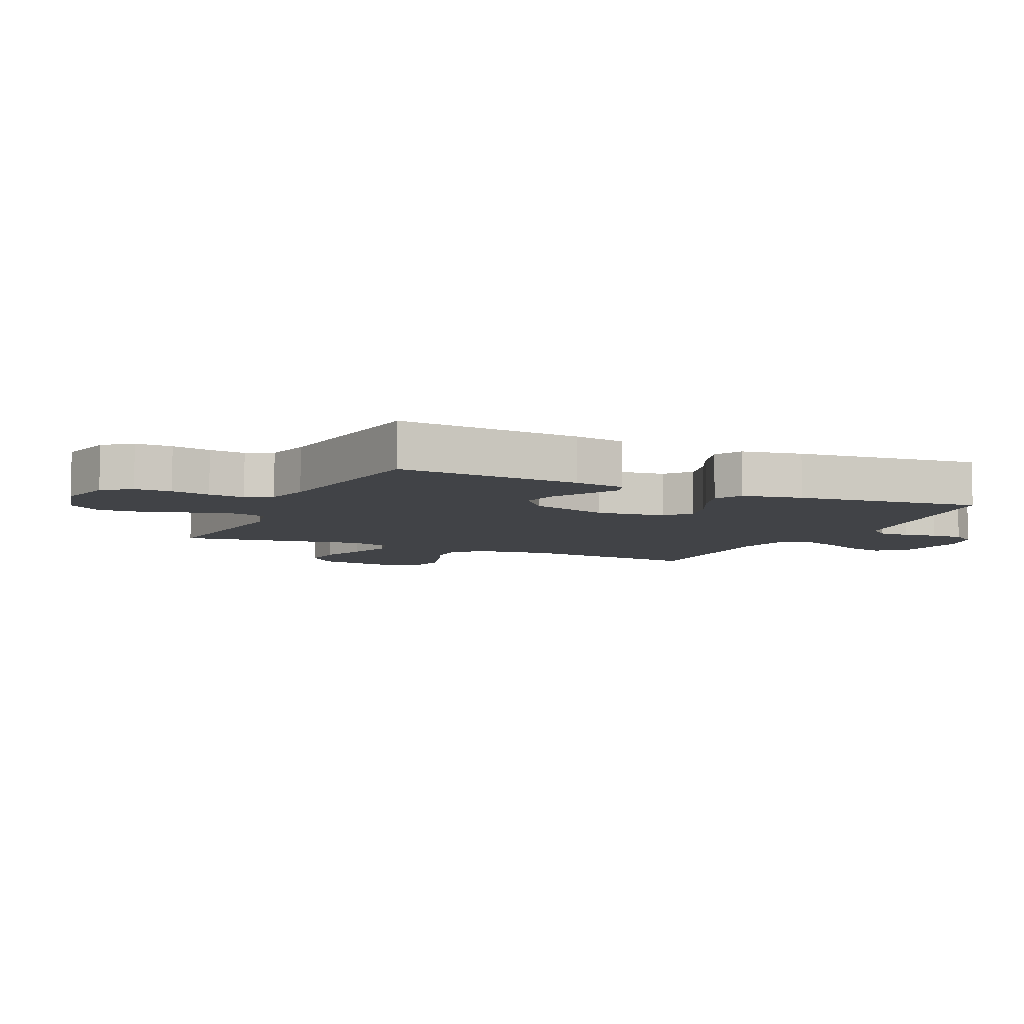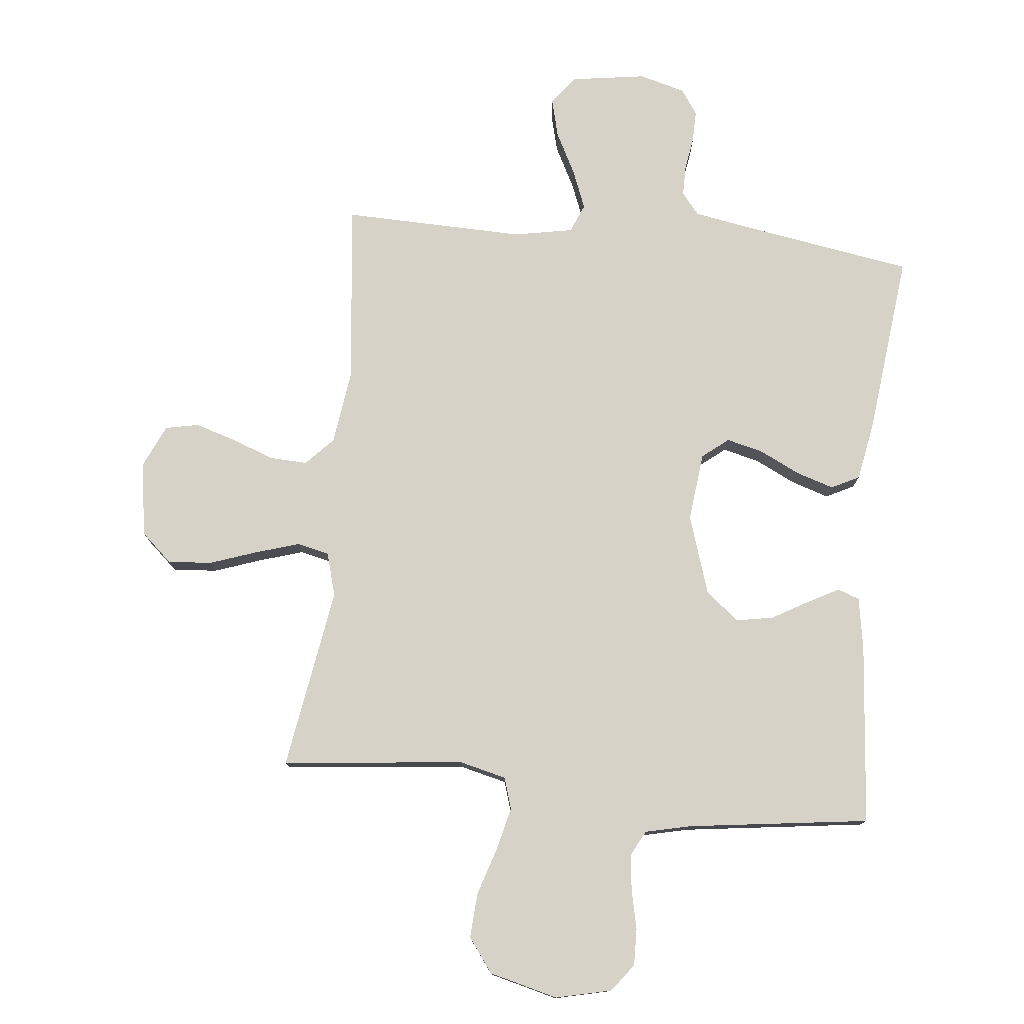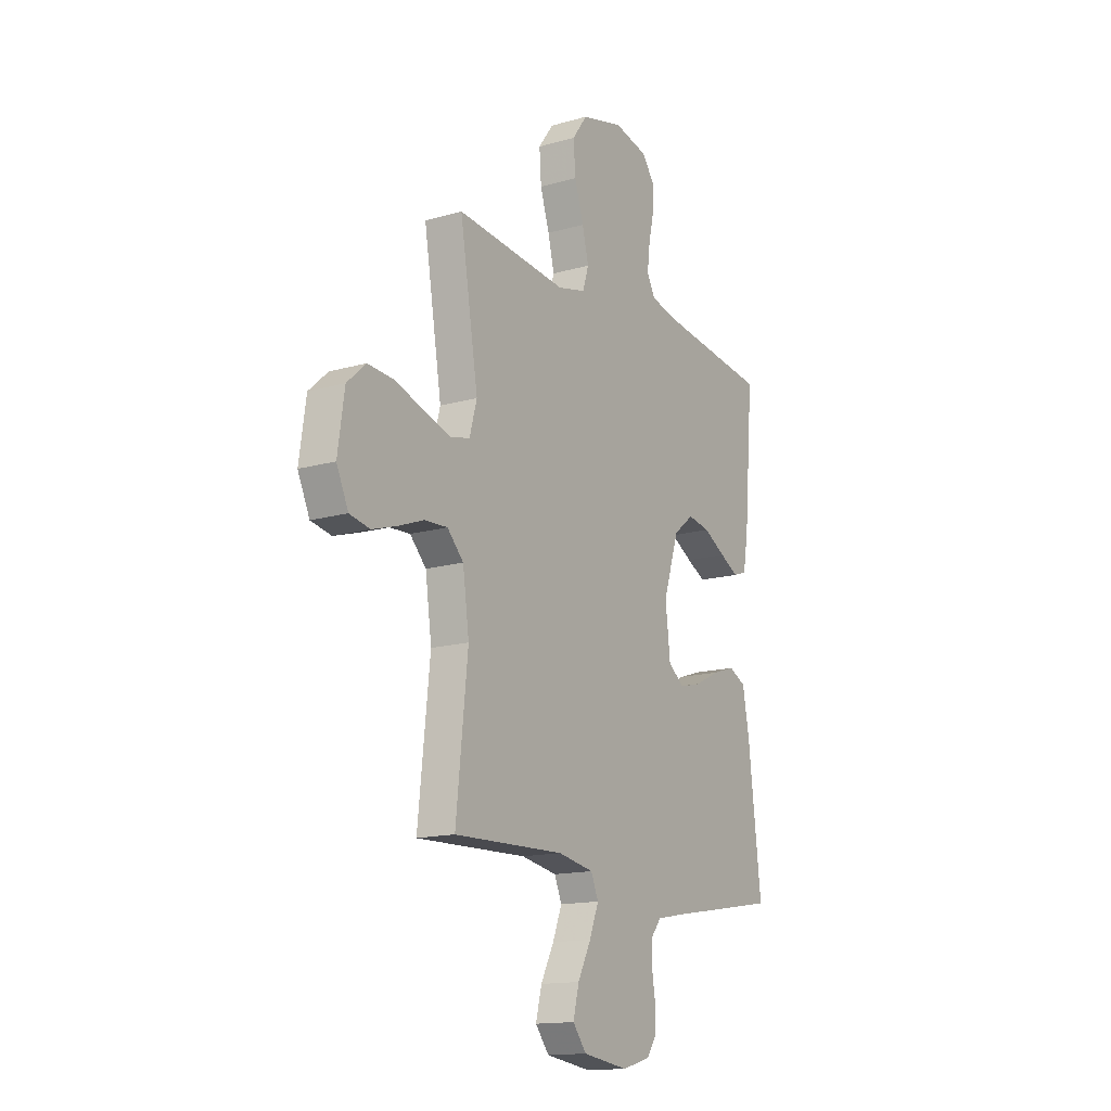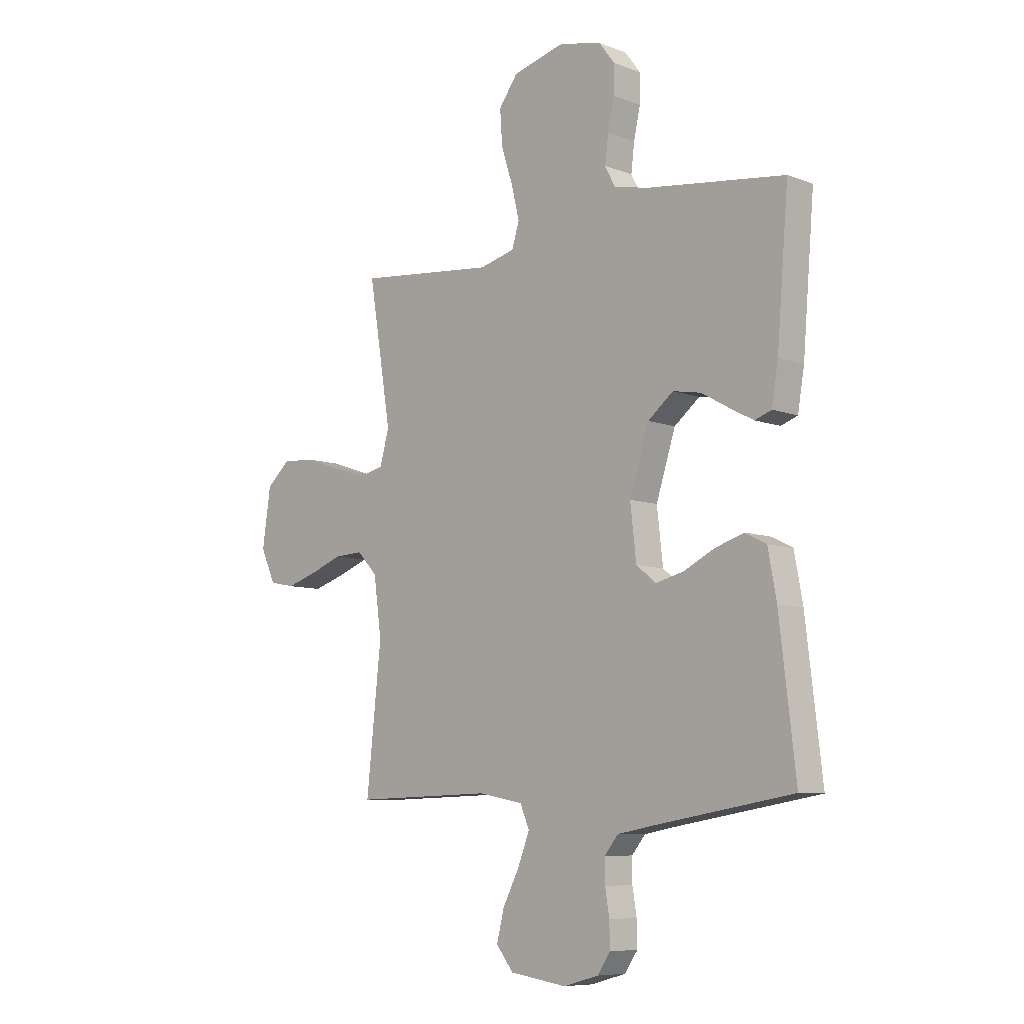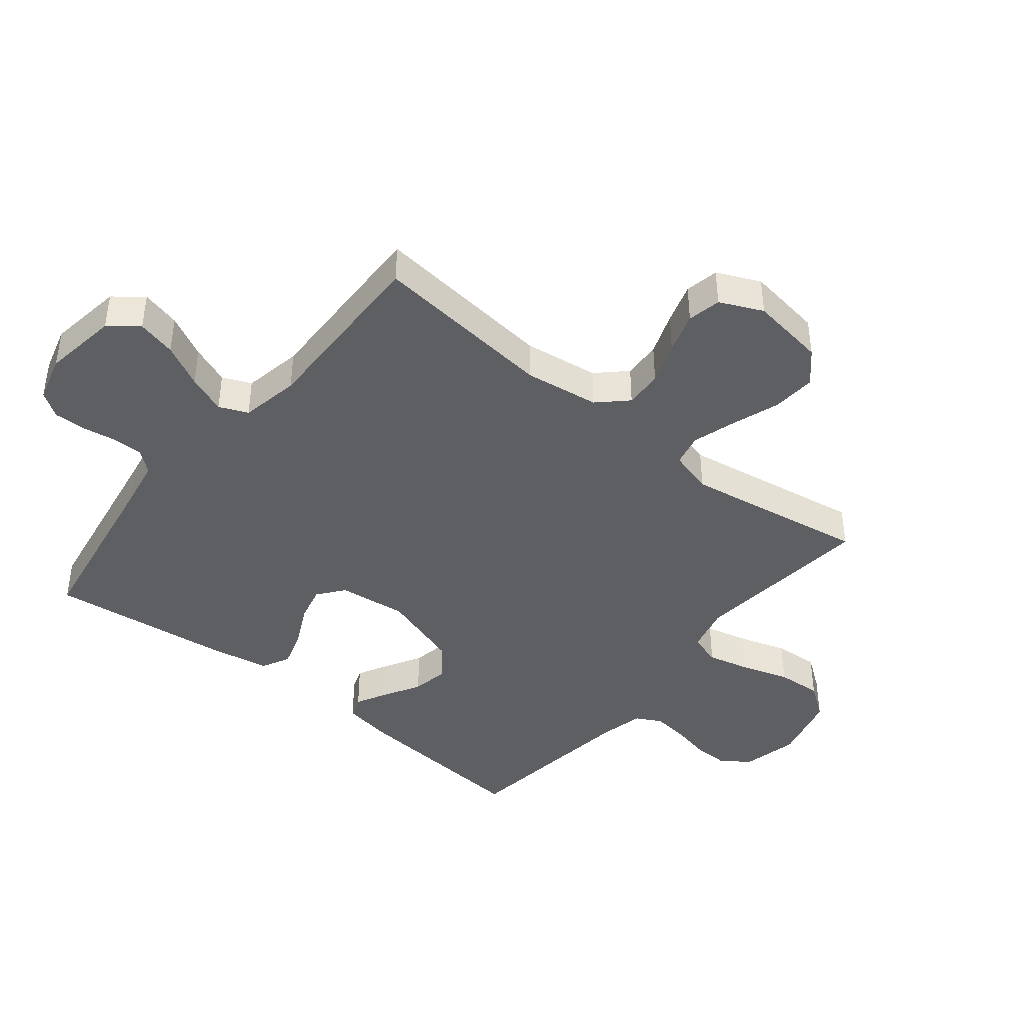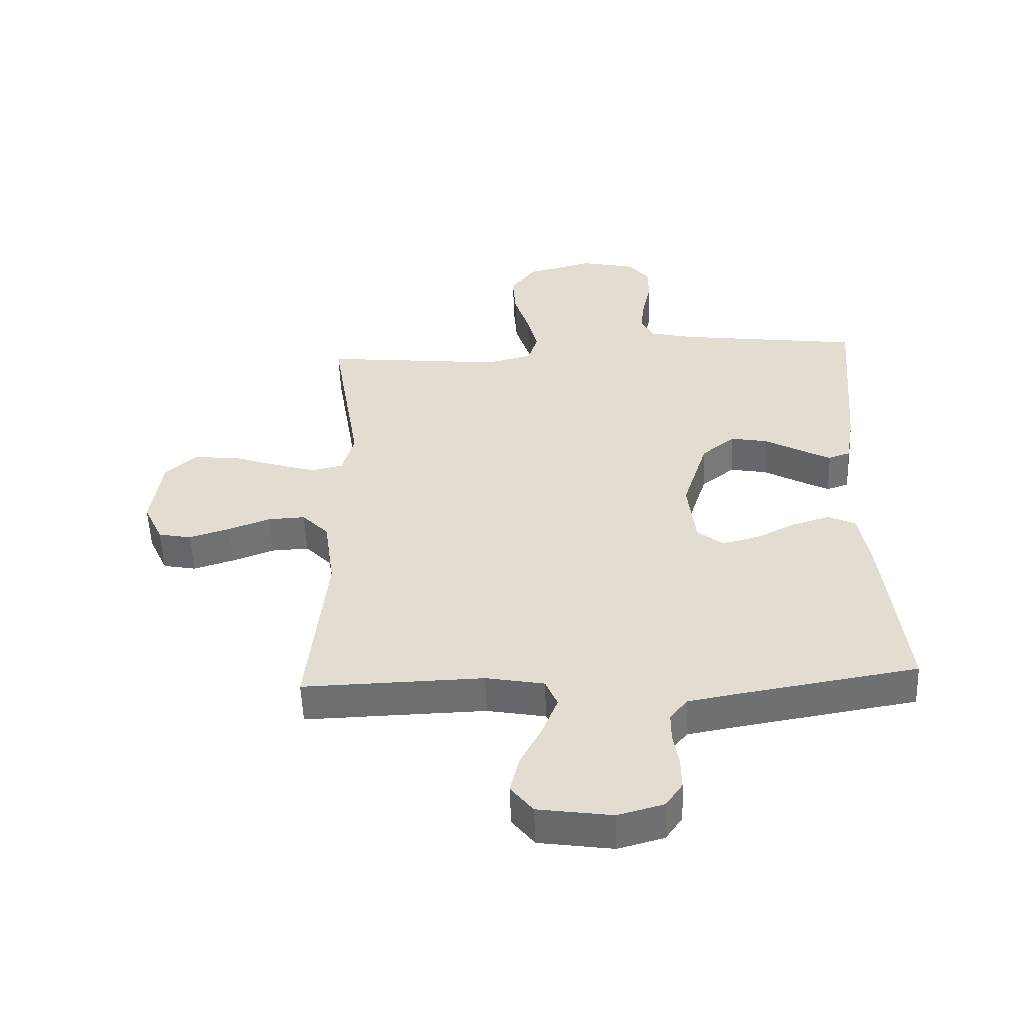
<metadata>
{"format":"obj","ext":"obj","renderer":"f3d","projection":"perspective","resolution":1024,"background":"white","views":[{"elev":-6.9,"azim":65.1,"up":"+Y"},{"elev":77.3,"azim":5.7,"up":"+Y"},{"elev":-14.9,"azim":-58.3,"up":"+Z"},{"elev":-8.1,"azim":44.0,"up":"+Z"},{"elev":-42.0,"azim":-129.0,"up":"+Y"},{"elev":-54.1,"azim":2.2,"up":"+Z"}]}
</metadata>
<code>
v -0.5 0.07 0.5
v -0.2 0.07 0.469
v -0.123 0.07 0.488
v -0.107 0.07 0.54
v -0.124 0.07 0.61
v -0.149 0.07 0.688
v -0.154 0.07 0.762
v -0.113 0.07 0.818
v 0 0.07 0.847
v 0.092 0.07 0.826
v 0.126 0.07 0.781
v 0.125 0.07 0.721
v 0.111 0.07 0.657
v 0.104 0.07 0.598
v 0.126 0.07 0.556
v 0.2 0.07 0.539
v 0.5 0.07 0.5
v 0.475 0.07 0.2
v 0.461 0.07 0.116
v 0.425 0.07 0.103
v 0.374 0.07 0.13
v 0.314 0.07 0.164
v 0.253 0.07 0.175
v 0.198 0.07 0.131
v 0.156 0.07 0
v 0.169 0.07 -0.113
v 0.212 0.07 -0.147
v 0.272 0.07 -0.132
v 0.339 0.07 -0.099
v 0.401 0.07 -0.079
v 0.447 0.07 -0.102
v 0.465 0.07 -0.2
v 0.5 0.07 -0.5
v 0.2 0.07 -0.55
v 0.123 0.07 -0.564
v 0.094 0.07 -0.6
v 0.094 0.07 -0.65
v 0.103 0.07 -0.705
v 0.104 0.07 -0.758
v 0.076 0.07 -0.799
v 0 0.07 -0.82
v -0.123 0.07 -0.802
v -0.16 0.07 -0.755
v -0.144 0.07 -0.691
v -0.108 0.07 -0.621
v -0.083 0.07 -0.557
v -0.103 0.07 -0.51
v -0.2 0.07 -0.492
v -0.5 0.07 -0.5
v -0.468 0.07 -0.2
v -0.485 0.07 -0.077
v -0.529 0.07 -0.031
v -0.591 0.07 -0.034
v -0.661 0.07 -0.06
v -0.728 0.07 -0.081
v -0.783 0.07 -0.07
v -0.815 0.07 0
v -0.797 0.07 0.124
v -0.746 0.07 0.17
v -0.674 0.07 0.165
v -0.596 0.07 0.138
v -0.524 0.07 0.116
v -0.471 0.07 0.128
v -0.451 0.07 0.2
v -0.5 0 0.5
v -0.2 0 0.469
v -0.123 0 0.488
v -0.107 0 0.54
v -0.124 0 0.61
v -0.149 0 0.688
v -0.154 0 0.762
v -0.113 0 0.818
v 0 0 0.847
v 0.092 0 0.826
v 0.126 0 0.781
v 0.125 0 0.721
v 0.111 0 0.657
v 0.104 0 0.598
v 0.126 0 0.556
v 0.2 0 0.539
v 0.5 0 0.5
v 0.475 0 0.2
v 0.461 0 0.116
v 0.425 0 0.103
v 0.374 0 0.13
v 0.314 0 0.164
v 0.253 0 0.175
v 0.198 0 0.131
v 0.156 0 0
v 0.169 0 -0.113
v 0.212 0 -0.147
v 0.272 0 -0.132
v 0.339 0 -0.099
v 0.401 0 -0.079
v 0.447 0 -0.102
v 0.465 0 -0.2
v 0.5 0 -0.5
v 0.2 0 -0.55
v 0.123 0 -0.564
v 0.094 0 -0.6
v 0.094 0 -0.65
v 0.103 0 -0.705
v 0.104 0 -0.758
v 0.076 0 -0.799
v 0 0 -0.82
v -0.123 0 -0.802
v -0.16 0 -0.755
v -0.144 0 -0.691
v -0.108 0 -0.621
v -0.083 0 -0.557
v -0.103 0 -0.51
v -0.2 0 -0.492
v -0.5 0 -0.5
v -0.468 0 -0.2
v -0.485 0 -0.077
v -0.529 0 -0.031
v -0.591 0 -0.034
v -0.661 0 -0.06
v -0.728 0 -0.081
v -0.783 0 -0.07
v -0.815 0 0
v -0.797 0 0.124
v -0.746 0 0.17
v -0.674 0 0.165
v -0.596 0 0.138
v -0.524 0 0.116
v -0.471 0 0.128
v -0.451 0 0.2
f 59 60 61
f 58 59 61
f 57 58 61
f 56 57 61
f 55 56 61
f 54 55 61
f 53 54 61
f 52 53 61 62
f 51 52 62 63
f 48 49 50
f 51 63 64
f 50 51 64
f 48 50 64
f 47 48 64
f 43 44 45
f 42 43 45
f 41 42 45
f 40 41 45
f 39 40 45
f 38 39 45
f 37 38 45
f 36 37 45 46
f 35 36 46 47
f 32 33 34
f 31 32 34
f 30 31 34
f 29 30 34
f 28 29 34
f 34 35 47
f 28 34 47
f 27 28 47
f 20 21 22
f 19 20 22
f 18 19 22
f 17 18 22
f 16 17 22
f 15 16 22 23
f 14 15 23 24
f 11 12 13
f 10 11 13
f 9 10 13
f 8 9 13
f 7 8 13
f 6 7 13
f 5 6 13
f 4 5 13 14
f 14 24 25
f 4 14 25
f 3 4 25
f 64 1 2
f 26 27 47 64
f 25 26 64
f 3 25 64
f 2 3 64
f 125 124 123
f 125 123 122
f 125 122 121
f 125 121 120
f 125 120 119
f 125 119 118
f 125 118 117
f 126 125 117 116
f 127 126 116 115
f 114 113 112
f 128 127 115
f 128 115 114
f 128 114 112
f 128 112 111
f 109 108 107
f 109 107 106
f 109 106 105
f 109 105 104
f 109 104 103
f 109 103 102
f 109 102 101
f 110 109 101 100
f 111 110 100 99
f 98 97 96
f 98 96 95
f 98 95 94
f 98 94 93
f 98 93 92
f 111 99 98
f 111 98 92
f 111 92 91
f 86 85 84
f 86 84 83
f 86 83 82
f 86 82 81
f 86 81 80
f 87 86 80 79
f 88 87 79 78
f 77 76 75
f 77 75 74
f 77 74 73
f 77 73 72
f 77 72 71
f 77 71 70
f 77 70 69
f 78 77 69 68
f 89 88 78
f 89 78 68
f 89 68 67
f 66 65 128
f 128 111 91 90
f 128 90 89
f 128 89 67
f 128 67 66
f 1 65 66 2
f 2 66 67 3
f 3 67 68 4
f 4 68 69 5
f 5 69 70 6
f 6 70 71 7
f 7 71 72 8
f 8 72 73 9
f 9 73 74 10
f 10 74 75 11
f 11 75 76 12
f 12 76 77 13
f 13 77 78 14
f 14 78 79 15
f 15 79 80 16
f 16 80 81 17
f 17 81 82 18
f 18 82 83 19
f 19 83 84 20
f 20 84 85 21
f 21 85 86 22
f 22 86 87 23
f 23 87 88 24
f 24 88 89 25
f 25 89 90 26
f 26 90 91 27
f 27 91 92 28
f 28 92 93 29
f 29 93 94 30
f 30 94 95 31
f 31 95 96 32
f 32 96 97 33
f 33 97 98 34
f 34 98 99 35
f 35 99 100 36
f 36 100 101 37
f 37 101 102 38
f 38 102 103 39
f 39 103 104 40
f 40 104 105 41
f 41 105 106 42
f 42 106 107 43
f 43 107 108 44
f 44 108 109 45
f 45 109 110 46
f 46 110 111 47
f 47 111 112 48
f 48 112 113 49
f 49 113 114 50
f 50 114 115 51
f 51 115 116 52
f 52 116 117 53
f 53 117 118 54
f 54 118 119 55
f 55 119 120 56
f 56 120 121 57
f 57 121 122 58
f 58 122 123 59
f 59 123 124 60
f 60 124 125 61
f 61 125 126 62
f 62 126 127 63
f 63 127 128 64
f 64 128 65 1

</code>
